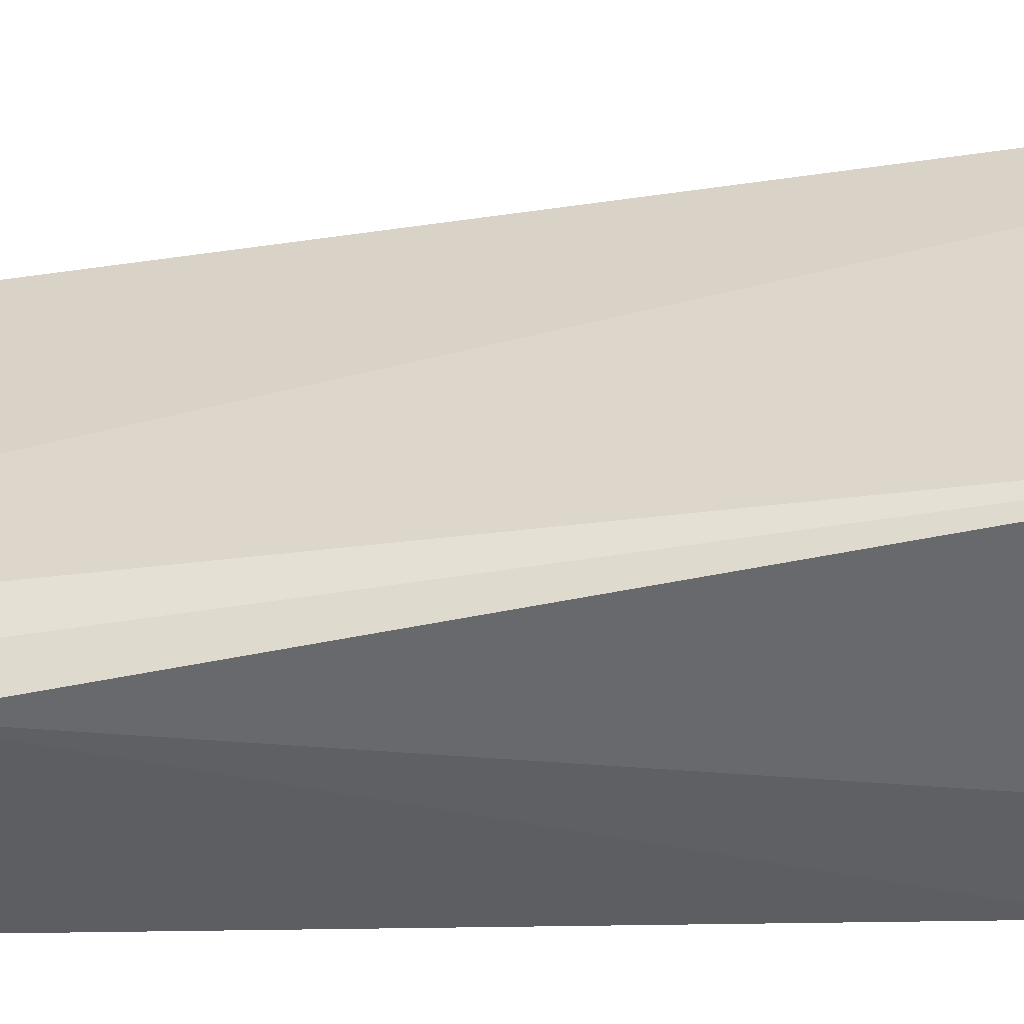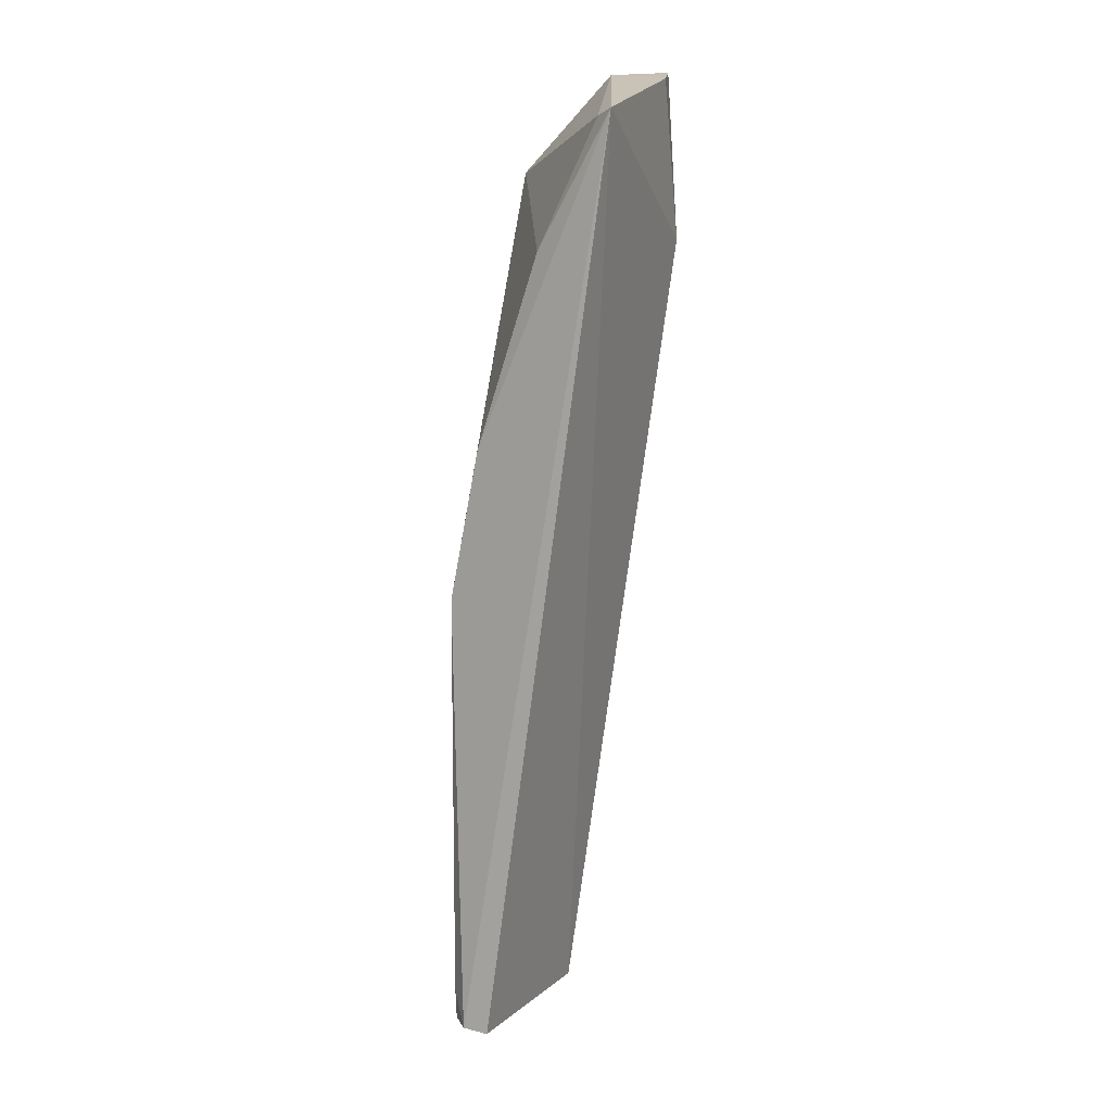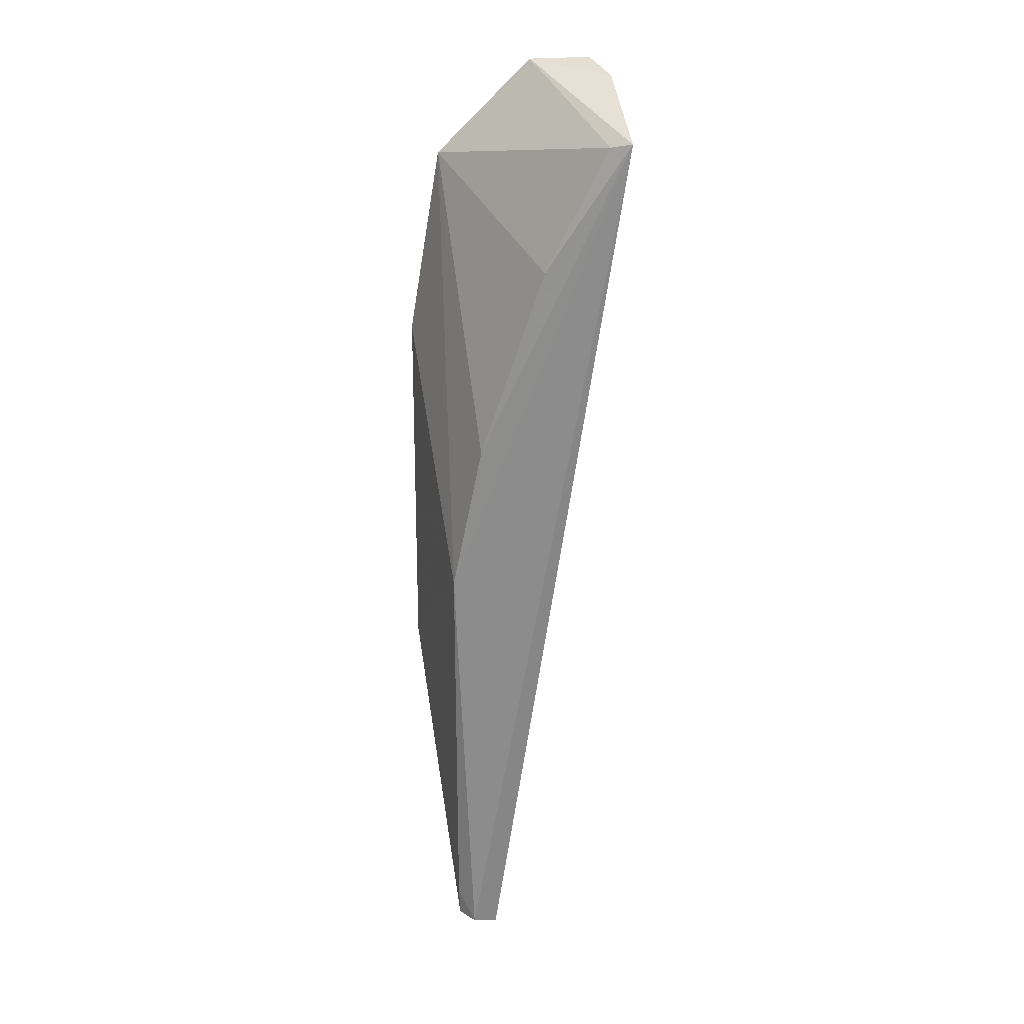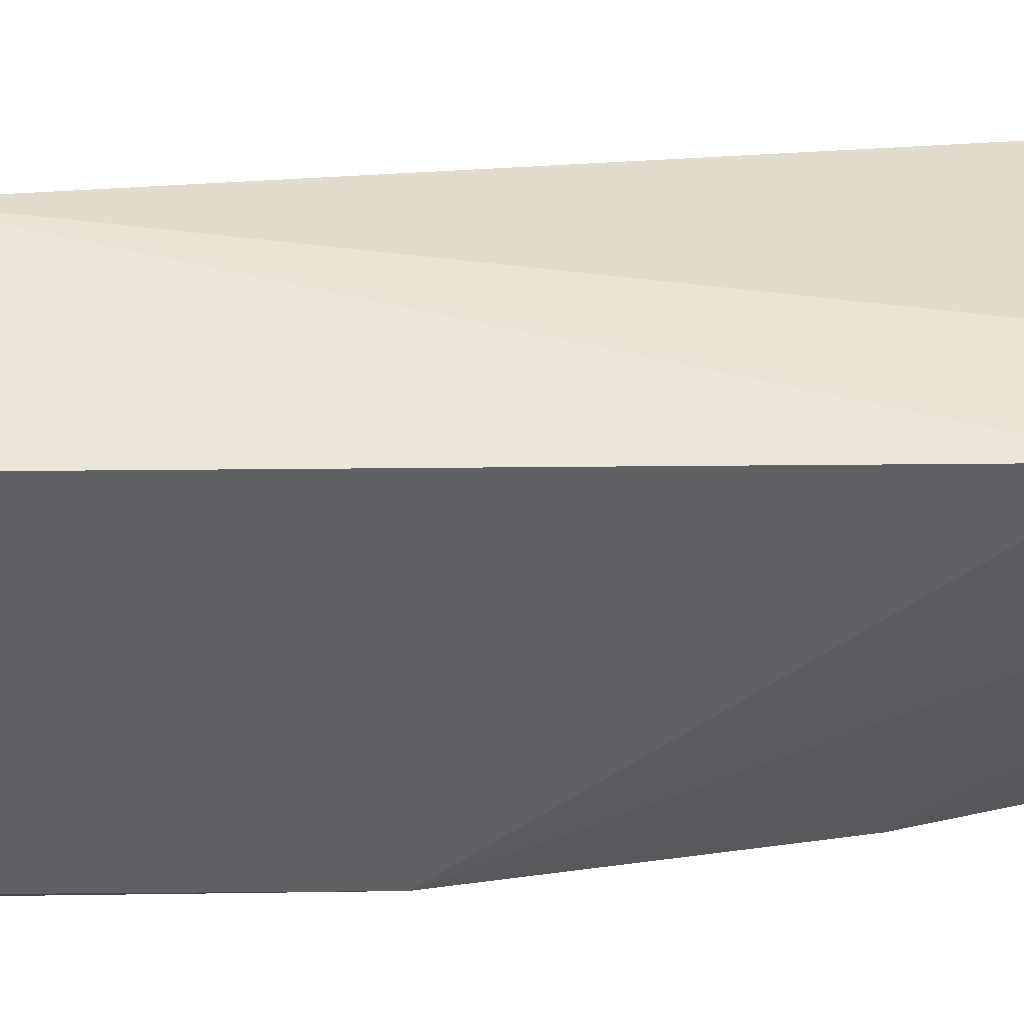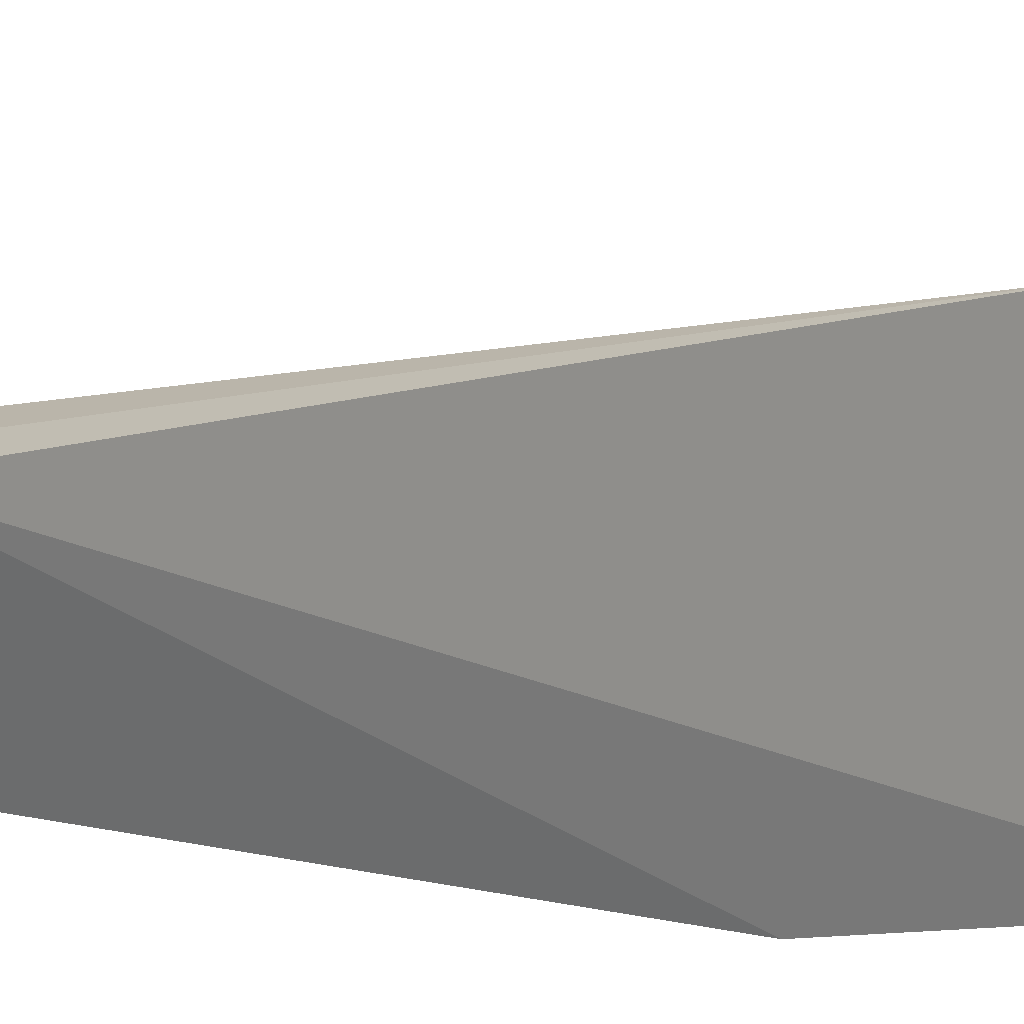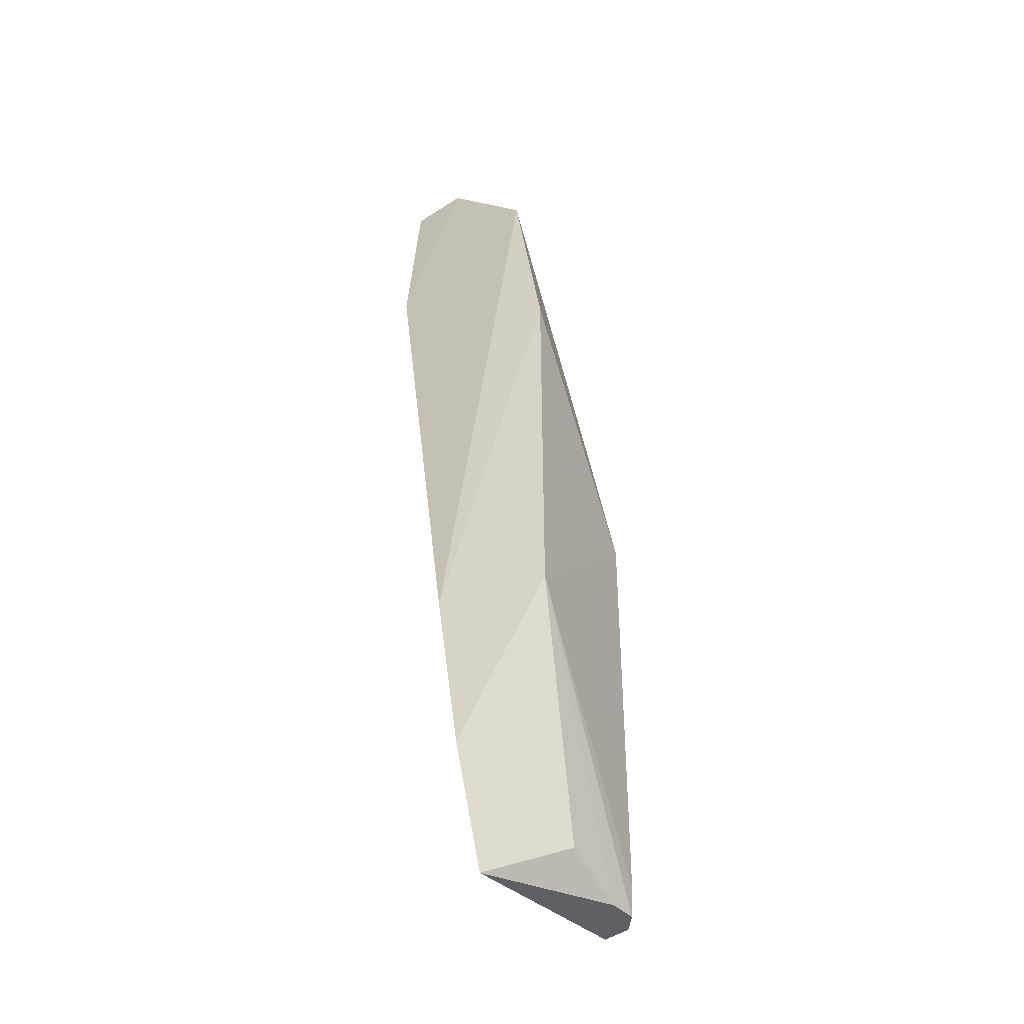
<metadata>
{"format":"obj","ext":"obj","renderer":"f3d","projection":"perspective","resolution":1024,"background":"white","views":[{"elev":35.5,"azim":-90.6,"up":"+Y"},{"elev":10.7,"azim":114.5,"up":"+Z"},{"elev":26.8,"azim":85.2,"up":"+Z"},{"elev":-58.4,"azim":-89.5,"up":"+Y"},{"elev":6.0,"azim":-44.2,"up":"+Y"},{"elev":-40.2,"azim":-51.5,"up":"+Z"}]}
</metadata>
<code>
v -0.4209 1.683 0.8135
v -0.4177 1.683 0.8127
v -0.4223 1.683 0.8099
v -0.4218 1.681 0.7914
v -0.4221 1.679 0.807
v -0.4221 1.679 0.8114
v -0.4176 1.68 0.7914
v -0.4228 1.681 0.798
v -0.418 1.679 0.8017
v -0.4221 1.682 0.8137
v -0.4221 1.679 0.7981
v -0.4177 1.68 0.7913
v -0.4225 1.681 0.7944
v -0.418 1.682 0.8097
v -0.418 1.683 0.8126
v -0.4221 1.683 0.8137
v -0.4202 1.679 0.7922
v -0.418 1.679 0.7922
v -0.4187 1.679 0.7915
v -0.418 1.68 0.8052
v -0.418 1.679 0.7915
f 1 2 3
f 3 2 4
f 8 6 3
f 8 5 6
f 9 6 5
f 9 7 2
f 10 2 1
f 10 3 6
f 11 5 8
f 11 9 5
f 12 4 2
f 12 2 7
f 13 8 3
f 13 3 4
f 13 11 8
f 13 4 11
f 15 10 6
f 15 2 10
f 15 14 2
f 15 6 14
f 16 10 1
f 16 1 3
f 16 3 10
f 17 11 4
f 18 7 9
f 18 9 11
f 19 4 12
f 19 17 4
f 19 11 17
f 20 9 2
f 20 2 14
f 20 14 6
f 20 6 9
f 21 19 12
f 21 12 7
f 21 7 18
f 21 18 11
f 21 11 19

</code>
